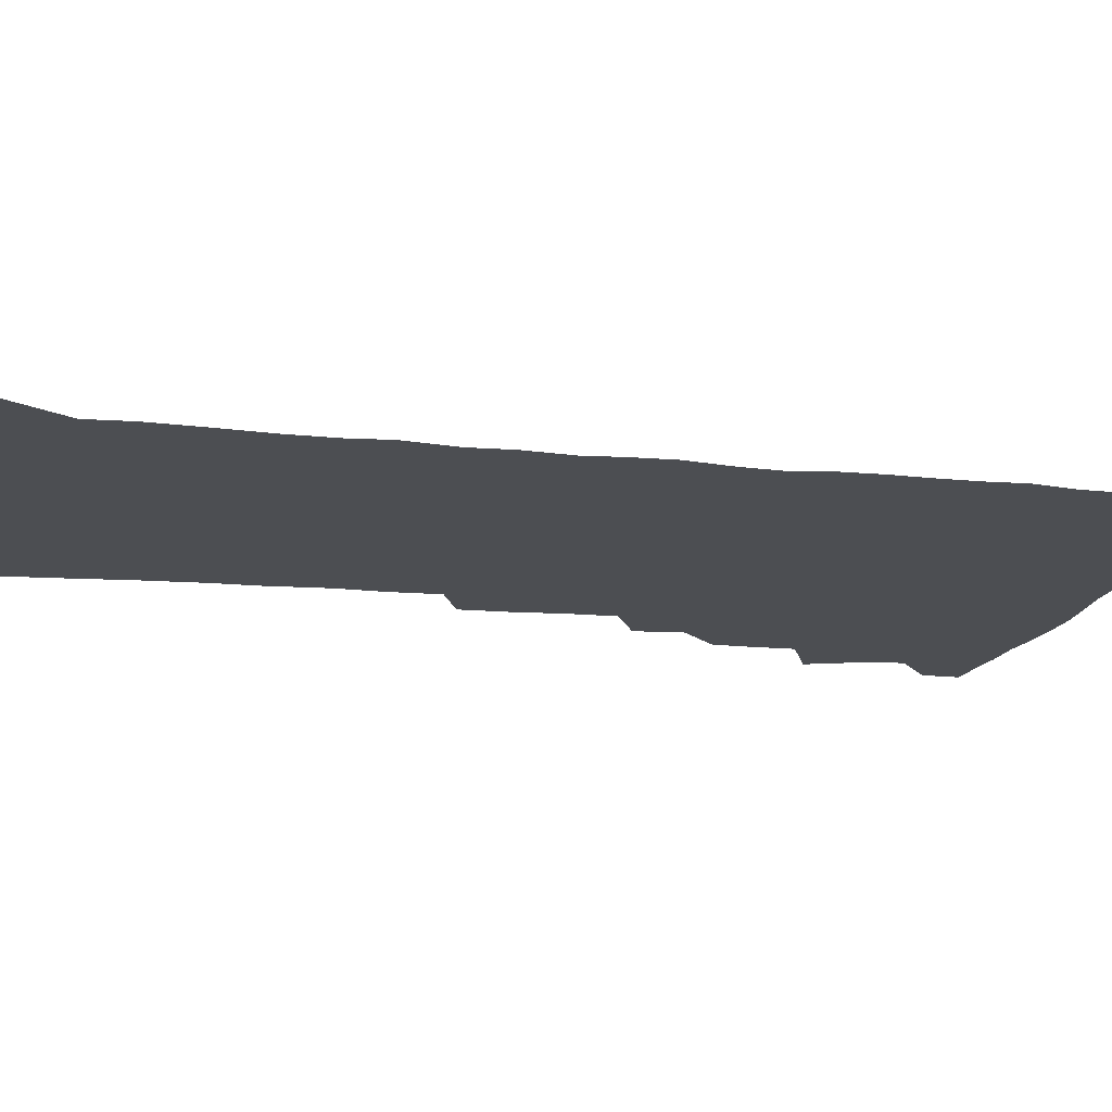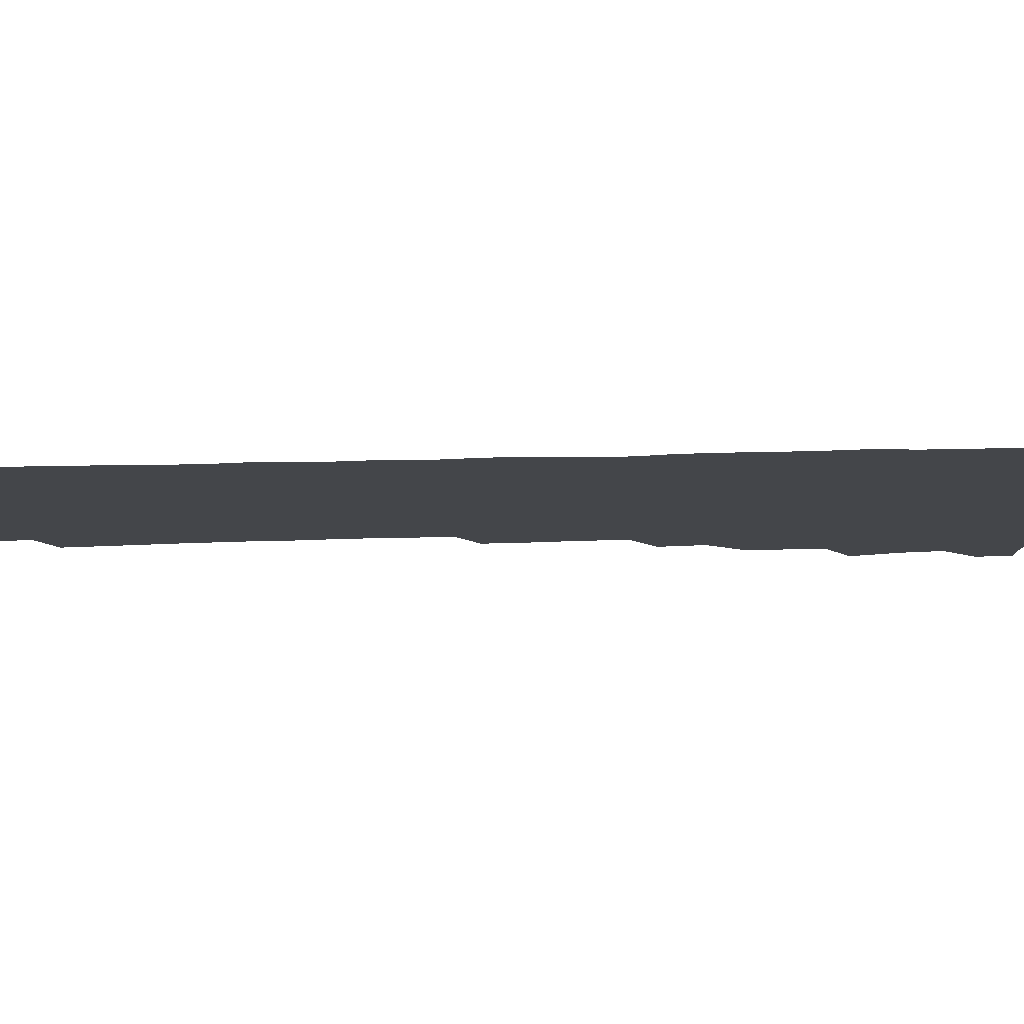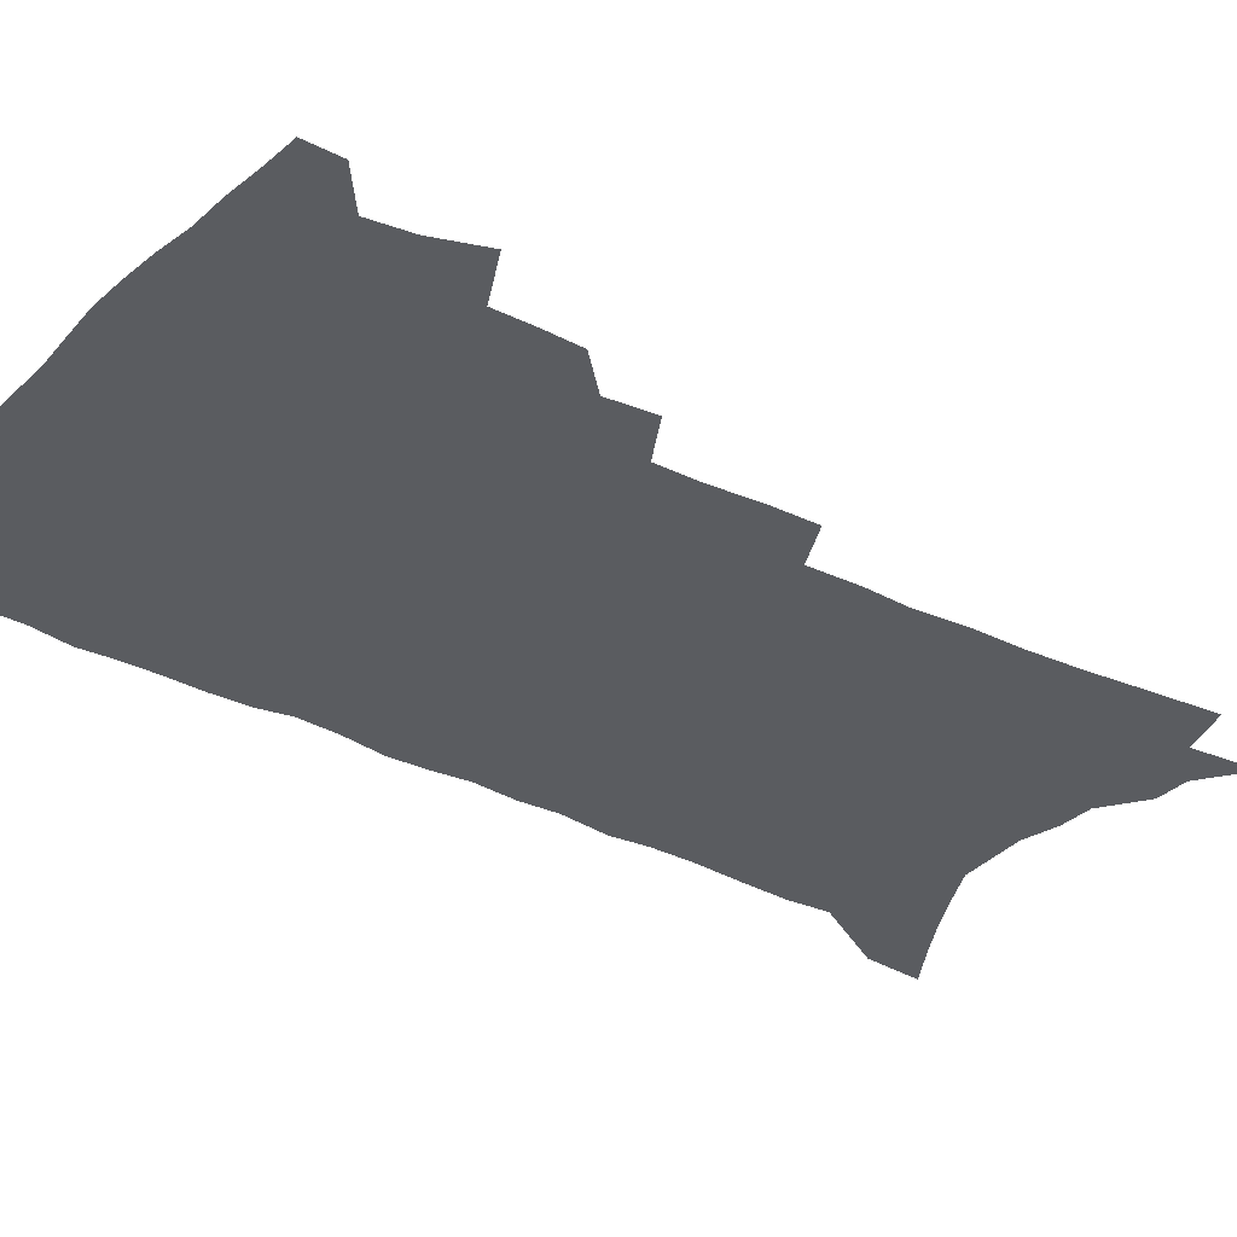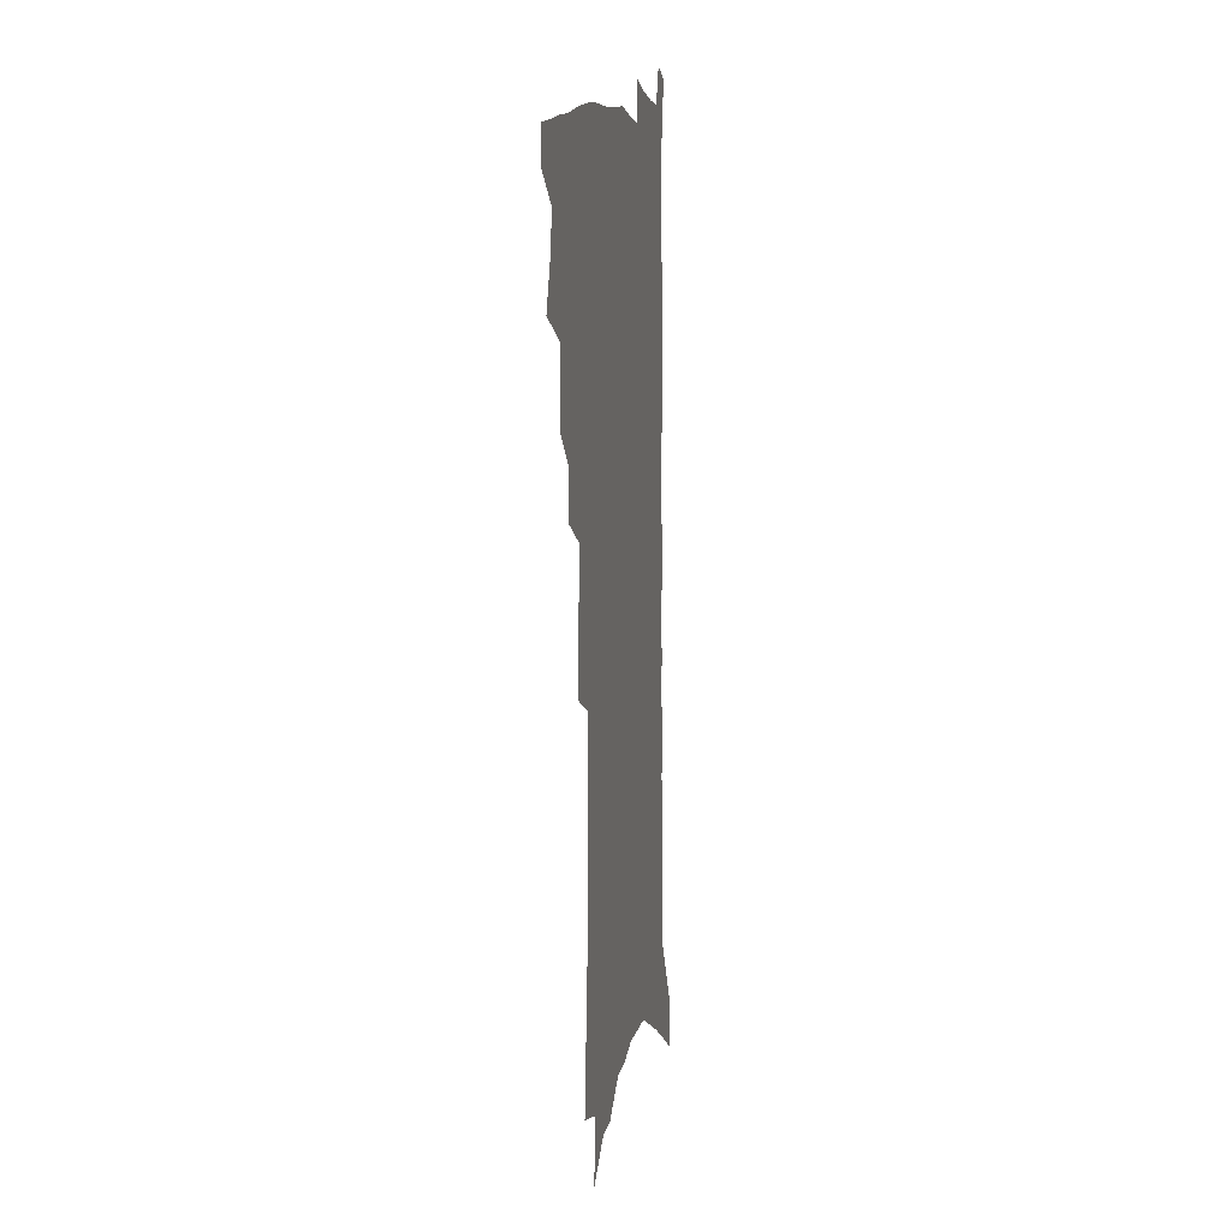
<metadata>
{"format":"obj","ext":"obj","renderer":"f3d","projection":"perspective","resolution":1024,"background":"white","views":[{"elev":-16.5,"azim":78.7,"up":"+Z"},{"elev":-9.5,"azim":97.3,"up":"+Z"},{"elev":-33.9,"azim":-124.2,"up":"+Z"},{"elev":8.1,"azim":-79.0,"up":"+Y"}]}
</metadata>
<code>
v 494.1 497.1 0
v 494 510.6 0
v 501.1 451.3 0
v 507.4 469.8 0
v 509.6 485.2 0
v 509.4 498.8 0
v 507.6 512.2 0
v 521 413.6 0
v 520.6 428 0
v 520.8 442.7 0
v 523.6 459.1 0
v 524 473.1 0
v 525 487.2 0
v 523.6 500.2 0
v 520.9 514.3 0
v 532.7 383 0
v 534.6 400.5 0
v 536.5 417.2 0
v 537.8 432.9 0
v 536.9 446.5 0
v 537.8 460.8 0
v 538.3 474.7 0
v 538.9 488.5 0
v 537 501.8 0
v 534.8 515.6 0
v 548.1 320.9 0
v 548.5 338.6 0
v 550.1 357.6 0
v 550.2 374.3 0
v 550.2 390 0
v 553.1 408 0
v 551.2 420.6 0
v 554.6 437.9 0
v 554.3 450.7 0
v 553.2 463.5 0
v 553.2 476.8 0
v 552.6 489.7 0
v 550.8 502.8 0
v 547.8 518.3 0
v 558.2 169.3 0
v 560.1 192.9 0
v 562.4 217 0
v 563.7 238.2 0
v 563.7 256.8 0
v 565.3 277.9 0
v 564.5 294.5 0
v 565.2 313.8 0
v 565 330.8 0
v 565.2 347.7 0
v 565 363.6 0
v 565.5 380 0
v 565.7 395.2 0
v 566.6 410.8 0
v 566.3 424.4 0
v 567.3 438.7 0
v 567.8 452.5 0
v 567.7 465.6 0
v 567 478.2 0
v 565.7 491 0
v 563.9 504.6 0
v 561.2 520.2 0
v 574.5 138.4 0
v 576.7 164.6 0
v 573.8 179.2 0
v 578.9 210.3 0
v 579.4 230.2 0
v 579.7 249.5 0
v 579.9 268.1 0
v 579.3 284.8 0
v 579.9 304 0
v 580.2 321.9 0
v 580.3 338.5 0
v 579.4 353 0
v 579.4 368.6 0
v 579.3 383.6 0
v 579.5 398.5 0
v 580.4 413.8 0
v 581.1 427.9 0
v 580.9 440.8 0
v 581.1 454.1 0
v 580.6 466.7 0
v 579.7 479.3 0
v 578.9 491.9 0
v 577.6 504.9 0
v 574.6 521.5 0
v 591.3 152.1 0
v 591.2 172.5 0
v 591.1 194 0
v 594.5 221.5 0
v 594.2 239.5 0
v 594.3 258.1 0
v 593.9 275.4 0
v 592.7 290.3 0
v 593.1 308.8 0
v 592.9 324.8 0
v 592.9 341.4 0
v 593 357.3 0
v 592.6 371.7 0
v 593 387.6 0
v 593.2 402.1 0
v 593.4 415.6 0
v 594.3 430.2 0
v 593.5 441.9 0
v 593.9 455.2 0
v 594.1 467.7 0
v 592.6 480.3 0
v 591.8 492.9 0
v 590.7 506 0
v 588.5 521.5 0
v 604.1 153 0
v 607.5 187.4 0
v 608.1 209.5 0
v 607.6 226.9 0
v 606.3 240.8 0
v 607 262.3 0
v 606.5 279 0
v 606.4 296.9 0
v 606 312.8 0
v 605.6 328.1 0
v 605.5 344 0
v 605.6 359.9 0
v 605 373.2 0
v 605.1 387.8 0
v 605.2 401.8 0
v 605.8 417.2 0
v 606 430.5 0
v 605.7 442.6 0
v 606.2 455.9 0
v 606.3 468.3 0
v 605.6 480.8 0
v 604.5 493.8 0
v 603.9 506.8 0
v 602.3 521.3 0
v 619.5 165.2 0
v 620.7 192.9 0
v 620.6 212.3 0
v 620.3 231.1 0
v 620 248.5 0
v 619.4 264.6 0
v 618.9 281.4 0
v 618.5 298 0
v 618 313.3 0
v 618.4 332.6 0
v 618 346.6 0
v 617.8 361.7 0
v 617.2 374.4 0
v 617.7 389.9 0
v 617.8 404.3 0
v 618 418.1 0
v 618 430.7 0
v 618.1 443.6 0
v 618.7 456.9 0
v 618.5 468.8 0
v 618.6 481.1 0
v 618.6 493.4 0
v 617.6 506.4 0
v 615.5 522.3 0
v 632.8 166.4 0
v 633.3 193.5 0
v 633 214.5 0
v 632.7 233.8 0
v 632.3 250.1 0
v 631.8 267.5 0
v 631.3 284.1 0
v 630.8 300.7 0
v 630.4 316.5 0
v 630.4 331.3 0
v 630 347 0
v 629.7 362.1 0
v 629.8 377.6 0
v 629.7 390.5 0
v 629.8 404.8 0
v 629.9 418.9 0
v 630 431 0
v 630.1 443.8 0
v 630.5 456.6 0
v 630.8 468.7 0
v 631 481 0
v 631.3 493.2 0
v 630.6 506.6 0
v 628.7 523.2 0
v 646.2 170.7 0
v 645.9 193.6 0
v 645.4 215.3 0
v 644.9 234 0
v 644.6 249.8 0
v 644 267.8 0
v 643.6 282.8 0
v 642.9 299.9 0
v 642.3 319 0
v 642.3 331.6 0
v 642.2 345.6 0
v 641.8 361.7 0
v 641.7 376.7 0
v 641.6 391.5 0
v 641.7 404.7 0
v 642 417.7 0
v 641.9 431.4 0
v 641.9 444.6 0
v 642.7 456.2 0
v 643 468.3 0
v 643.3 480.9 0
v 643.7 493.2 0
v 643.7 506 0
v 643.4 520.2 0
v 659.4 170.8 0
v 658.7 193.1 0
v 658.1 212.9 0
v 657.2 232.4 0
v 657.6 246.6 0
v 656.2 267 0
v 655.7 283.7 0
v 655.1 300.3 0
v 654.5 316.6 0
v 654.2 331.7 0
v 654 345.7 0
v 653.6 362.3 0
v 653.6 376.2 0
v 654.3 388.7 0
v 653.7 403.8 0
v 654.1 416.7 0
v 654.2 430.1 0
v 655 442.4 0
v 654.8 455.9 0
v 655.2 468.2 0
v 655.6 480.3 0
v 656 492.8 0
v 656.5 505.3 0
v 656.9 518.6 0
v 656.6 534.7 0
v 672.5 170.9 0
v 671.9 190.6 0
v 670.8 211.2 0
v 670.1 229.6 0
v 669.9 246.1 0
v 669.2 263.6 0
v 668 282.1 0
v 667.8 297.6 0
v 666.5 315.7 0
v 666.4 330.2 0
v 665.9 345.8 0
v 666.4 359.3 0
v 665.9 374.2 0
v 666.3 387.6 0
v 667.3 400.2 0
v 666.5 414.7 0
v 666.7 428.6 0
v 667.2 441.3 0
v 666.5 455.7 0
v 667.4 467.5 0
v 667.9 479.8 0
v 668.5 492.2 0
v 669.1 504.6 0
v 669.9 517.6 0
v 670.8 531.1 0
v 687.2 164.5 0
v 685.9 185.6 0
v 684.6 206.3 0
v 683.5 225.4 0
v 683.4 242 0
v 682.4 260.2 0
v 681.8 277 0
v 681.2 293.7 0
v 680.5 310.2 0
v 679 327.6 0
v 679.4 341.6 0
v 679.7 355.6 0
v 679.5 370.1 0
v 679 385 0
v 680.1 397.7 0
v 677.9 414.9 0
v 680.1 426.2 0
v 680.1 439.5 0
v 680.1 452.9 0
v 680.2 465.8 0
v 680.6 478.5 0
v 681 491.3 0
v 681.6 503.8 0
v 682.8 516.2 0
v 684.3 528.8 0
v 702.3 157.5 0
v 700.8 178.6 0
v 699.1 200.1 0
v 699 217.6 0
v 698.2 235.5 0
v 697.1 253.8 0
v 695.5 272.4 0
v 695.7 288 0
v 694.9 304.6 0
v 693.5 321.5 0
v 693.8 336.2 0
v 694.8 349.9 0
v 692.5 367.1 0
v 692.3 381.3 0
v 694.4 393.7 0
v 692.9 409.7 0
v 692.8 423.5 0
v 694.2 436.2 0
v 692.8 451 0
v 693.2 463.9 0
v 693.5 477 0
v 694.4 489.5 0
v 694.3 502.6 0
v 695.9 514.9 0
v 696.9 527.5 0
v 701.6 542.9 0
v 718.3 149.2 0
v 715.2 173.7 0
v 715.2 191.5 0
v 716.3 207.4 0
v 715.1 226 0
v 713.5 244.9 0
v 713.2 261.9 0
v 714.6 276.6 0
v 712 295.6 0
v 712.7 310.6 0
v 711.1 327.6 0
v 712.4 341.4 0
v 712.9 356.2 0
v 710.1 373.4 0
v 709 389 0
v 711.4 401.9 0
v 711.6 416 0
v 711 430.6 0
v 710.9 444.8 0
v 711.7 458.2 0
v 709.1 473.6 0
v 708.7 487.2 0
v 708.1 500.8 0
v 709.2 513.4 0
v 710.2 526 0
v 713.9 538.2 0
v 735.3 139.7 0
v 732.9 162.3 0
f 5 6 1
f 1 6 2
f 6 7 2
f 10 11 3
f 3 11 4
f 11 12 4
f 4 12 5
f 12 13 5
f 5 13 6
f 13 14 6
f 6 14 7
f 14 15 7
f 17 18 8
f 8 18 9
f 18 19 9
f 9 19 10
f 19 20 10
f 10 20 11
f 20 21 11
f 11 21 12
f 21 22 12
f 12 22 13
f 22 23 13
f 13 23 14
f 23 24 14
f 14 24 15
f 24 25 15
f 29 30 16
f 16 30 17
f 30 31 17
f 17 31 18
f 31 32 18
f 18 32 19
f 32 33 19
f 19 33 20
f 33 34 20
f 20 34 21
f 34 35 21
f 21 35 22
f 35 36 22
f 22 36 23
f 36 37 23
f 23 37 24
f 37 38 24
f 24 38 25
f 38 39 25
f 47 48 26
f 26 48 27
f 48 49 27
f 27 49 28
f 49 50 28
f 28 50 29
f 50 51 29
f 29 51 30
f 51 52 30
f 30 52 31
f 52 53 31
f 31 53 32
f 53 54 32
f 32 54 33
f 54 55 33
f 33 55 34
f 55 56 34
f 34 56 35
f 56 57 35
f 35 57 36
f 57 58 36
f 36 58 37
f 58 59 37
f 37 59 38
f 59 60 38
f 38 60 39
f 60 61 39
f 63 64 40
f 40 64 41
f 64 65 41
f 41 65 42
f 65 66 42
f 42 66 43
f 66 67 43
f 43 67 44
f 67 68 44
f 44 68 45
f 68 69 45
f 45 69 46
f 69 70 46
f 46 70 47
f 70 71 47
f 47 71 48
f 71 72 48
f 48 72 49
f 72 73 49
f 49 73 50
f 73 74 50
f 50 74 51
f 74 75 51
f 51 75 52
f 75 76 52
f 52 76 53
f 76 77 53
f 53 77 54
f 77 78 54
f 54 78 55
f 78 79 55
f 55 79 56
f 79 80 56
f 56 80 57
f 80 81 57
f 57 81 58
f 81 82 58
f 58 82 59
f 82 83 59
f 59 83 60
f 83 84 60
f 60 84 61
f 84 85 61
f 62 86 63
f 86 87 63
f 63 87 64
f 87 88 64
f 64 88 65
f 88 89 65
f 65 89 66
f 89 90 66
f 66 90 67
f 90 91 67
f 67 91 68
f 91 92 68
f 68 92 69
f 92 93 69
f 69 93 70
f 93 94 70
f 70 94 71
f 94 95 71
f 71 95 72
f 95 96 72
f 72 96 73
f 96 97 73
f 73 97 74
f 97 98 74
f 74 98 75
f 98 99 75
f 75 99 76
f 99 100 76
f 76 100 77
f 100 101 77
f 77 101 78
f 101 102 78
f 78 102 79
f 102 103 79
f 79 103 80
f 103 104 80
f 80 104 81
f 104 105 81
f 81 105 82
f 105 106 82
f 82 106 83
f 106 107 83
f 83 107 84
f 107 108 84
f 84 108 85
f 108 109 85
f 86 110 87
f 110 111 87
f 87 111 88
f 111 112 88
f 88 112 89
f 112 113 89
f 89 113 90
f 113 114 90
f 90 114 91
f 114 115 91
f 91 115 92
f 115 116 92
f 92 116 93
f 116 117 93
f 93 117 94
f 117 118 94
f 94 118 95
f 118 119 95
f 95 119 96
f 119 120 96
f 96 120 97
f 120 121 97
f 97 121 98
f 121 122 98
f 98 122 99
f 122 123 99
f 99 123 100
f 123 124 100
f 100 124 101
f 124 125 101
f 101 125 102
f 125 126 102
f 102 126 103
f 126 127 103
f 103 127 104
f 127 128 104
f 104 128 105
f 128 129 105
f 105 129 106
f 129 130 106
f 106 130 107
f 130 131 107
f 107 131 108
f 131 132 108
f 108 132 109
f 132 133 109
f 110 134 111
f 134 135 111
f 111 135 112
f 135 136 112
f 112 136 113
f 136 137 113
f 113 137 114
f 137 138 114
f 114 138 115
f 138 139 115
f 115 139 116
f 139 140 116
f 116 140 117
f 140 141 117
f 117 141 118
f 141 142 118
f 118 142 119
f 142 143 119
f 119 143 120
f 143 144 120
f 120 144 121
f 144 145 121
f 121 145 122
f 145 146 122
f 122 146 123
f 146 147 123
f 123 147 124
f 147 148 124
f 124 148 125
f 148 149 125
f 125 149 126
f 149 150 126
f 126 150 127
f 150 151 127
f 127 151 128
f 151 152 128
f 128 152 129
f 152 153 129
f 129 153 130
f 153 154 130
f 130 154 131
f 154 155 131
f 131 155 132
f 155 156 132
f 132 156 133
f 156 157 133
f 134 158 135
f 158 159 135
f 135 159 136
f 159 160 136
f 136 160 137
f 160 161 137
f 137 161 138
f 161 162 138
f 138 162 139
f 162 163 139
f 139 163 140
f 163 164 140
f 140 164 141
f 164 165 141
f 141 165 142
f 165 166 142
f 142 166 143
f 166 167 143
f 143 167 144
f 167 168 144
f 144 168 145
f 168 169 145
f 145 169 146
f 169 170 146
f 146 170 147
f 170 171 147
f 147 171 148
f 171 172 148
f 148 172 149
f 172 173 149
f 149 173 150
f 173 174 150
f 150 174 151
f 174 175 151
f 151 175 152
f 175 176 152
f 152 176 153
f 176 177 153
f 153 177 154
f 177 178 154
f 154 178 155
f 178 179 155
f 155 179 156
f 179 180 156
f 156 180 157
f 180 181 157
f 158 182 159
f 182 183 159
f 159 183 160
f 183 184 160
f 160 184 161
f 184 185 161
f 161 185 162
f 185 186 162
f 162 186 163
f 186 187 163
f 163 187 164
f 187 188 164
f 164 188 165
f 188 189 165
f 165 189 166
f 189 190 166
f 166 190 167
f 190 191 167
f 167 191 168
f 191 192 168
f 168 192 169
f 192 193 169
f 169 193 170
f 193 194 170
f 170 194 171
f 194 195 171
f 171 195 172
f 195 196 172
f 172 196 173
f 196 197 173
f 173 197 174
f 197 198 174
f 174 198 175
f 198 199 175
f 175 199 176
f 199 200 176
f 176 200 177
f 200 201 177
f 177 201 178
f 201 202 178
f 178 202 179
f 202 203 179
f 179 203 180
f 203 204 180
f 180 204 181
f 204 205 181
f 182 206 183
f 206 207 183
f 183 207 184
f 207 208 184
f 184 208 185
f 208 209 185
f 185 209 186
f 209 210 186
f 186 210 187
f 210 211 187
f 187 211 188
f 211 212 188
f 188 212 189
f 212 213 189
f 189 213 190
f 213 214 190
f 190 214 191
f 214 215 191
f 191 215 192
f 215 216 192
f 192 216 193
f 216 217 193
f 193 217 194
f 217 218 194
f 194 218 195
f 218 219 195
f 195 219 196
f 219 220 196
f 196 220 197
f 220 221 197
f 197 221 198
f 221 222 198
f 198 222 199
f 222 223 199
f 199 223 200
f 223 224 200
f 200 224 201
f 224 225 201
f 201 225 202
f 225 226 202
f 202 226 203
f 226 227 203
f 203 227 204
f 227 228 204
f 204 228 205
f 228 229 205
f 206 231 207
f 231 232 207
f 207 232 208
f 232 233 208
f 208 233 209
f 233 234 209
f 209 234 210
f 234 235 210
f 210 235 211
f 235 236 211
f 211 236 212
f 236 237 212
f 212 237 213
f 237 238 213
f 213 238 214
f 238 239 214
f 214 239 215
f 239 240 215
f 215 240 216
f 240 241 216
f 216 241 217
f 241 242 217
f 217 242 218
f 242 243 218
f 218 243 219
f 243 244 219
f 219 244 220
f 244 245 220
f 220 245 221
f 245 246 221
f 221 246 222
f 246 247 222
f 222 247 223
f 247 248 223
f 223 248 224
f 248 249 224
f 224 249 225
f 249 250 225
f 225 250 226
f 250 251 226
f 226 251 227
f 251 252 227
f 227 252 228
f 252 253 228
f 228 253 229
f 253 254 229
f 229 254 230
f 254 255 230
f 231 256 232
f 256 257 232
f 232 257 233
f 257 258 233
f 233 258 234
f 258 259 234
f 234 259 235
f 259 260 235
f 235 260 236
f 260 261 236
f 236 261 237
f 261 262 237
f 237 262 238
f 262 263 238
f 238 263 239
f 263 264 239
f 239 264 240
f 264 265 240
f 240 265 241
f 265 266 241
f 241 266 242
f 266 267 242
f 242 267 243
f 267 268 243
f 243 268 244
f 268 269 244
f 244 269 245
f 269 270 245
f 245 270 246
f 270 271 246
f 246 271 247
f 271 272 247
f 247 272 248
f 272 273 248
f 248 273 249
f 273 274 249
f 249 274 250
f 274 275 250
f 250 275 251
f 275 276 251
f 251 276 252
f 276 277 252
f 252 277 253
f 277 278 253
f 253 278 254
f 278 279 254
f 254 279 255
f 279 280 255
f 256 281 257
f 281 282 257
f 257 282 258
f 282 283 258
f 258 283 259
f 283 284 259
f 259 284 260
f 284 285 260
f 260 285 261
f 285 286 261
f 261 286 262
f 286 287 262
f 262 287 263
f 287 288 263
f 263 288 264
f 288 289 264
f 264 289 265
f 289 290 265
f 265 290 266
f 290 291 266
f 266 291 267
f 291 292 267
f 267 292 268
f 292 293 268
f 268 293 269
f 293 294 269
f 269 294 270
f 294 295 270
f 270 295 271
f 295 296 271
f 271 296 272
f 296 297 272
f 272 297 273
f 297 298 273
f 273 298 274
f 298 299 274
f 274 299 275
f 299 300 275
f 275 300 276
f 300 301 276
f 276 301 277
f 301 302 277
f 277 302 278
f 302 303 278
f 278 303 279
f 303 304 279
f 279 304 280
f 304 305 280
f 281 307 282
f 307 308 282
f 282 308 283
f 308 309 283
f 283 309 284
f 309 310 284
f 284 310 285
f 310 311 285
f 285 311 286
f 311 312 286
f 286 312 287
f 312 313 287
f 287 313 288
f 313 314 288
f 288 314 289
f 314 315 289
f 289 315 290
f 315 316 290
f 290 316 291
f 316 317 291
f 291 317 292
f 317 318 292
f 292 318 293
f 318 319 293
f 293 319 294
f 319 320 294
f 294 320 295
f 320 321 295
f 295 321 296
f 321 322 296
f 296 322 297
f 322 323 297
f 297 323 298
f 323 324 298
f 298 324 299
f 324 325 299
f 299 325 300
f 325 326 300
f 300 326 301
f 326 327 301
f 301 327 302
f 327 328 302
f 302 328 303
f 328 329 303
f 303 329 304
f 329 330 304
f 304 330 305
f 330 331 305
f 305 331 306
f 331 332 306
f 307 333 308
f 333 334 308
f 308 334 309

</code>
